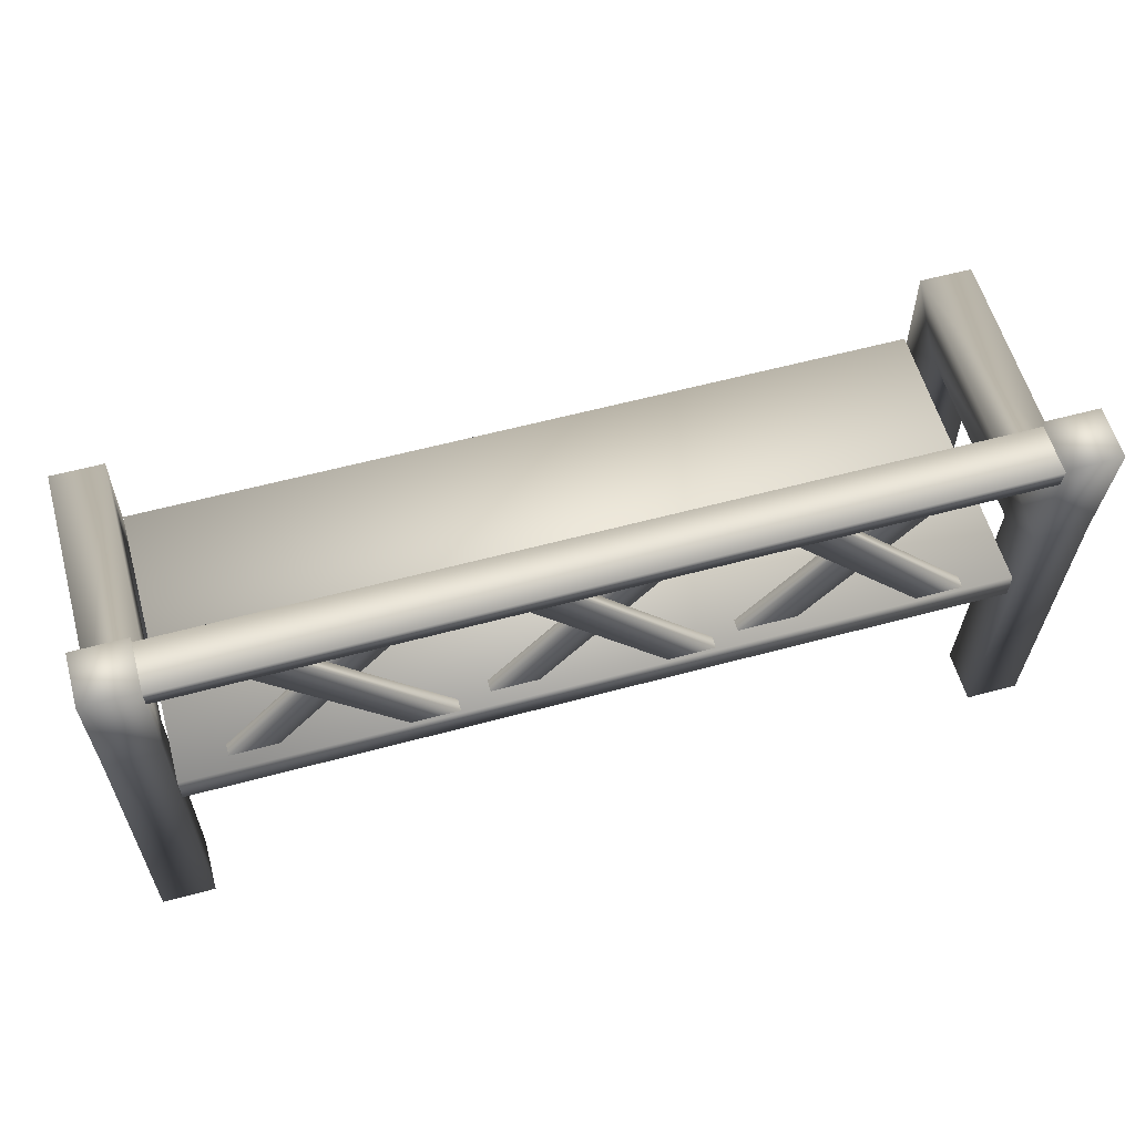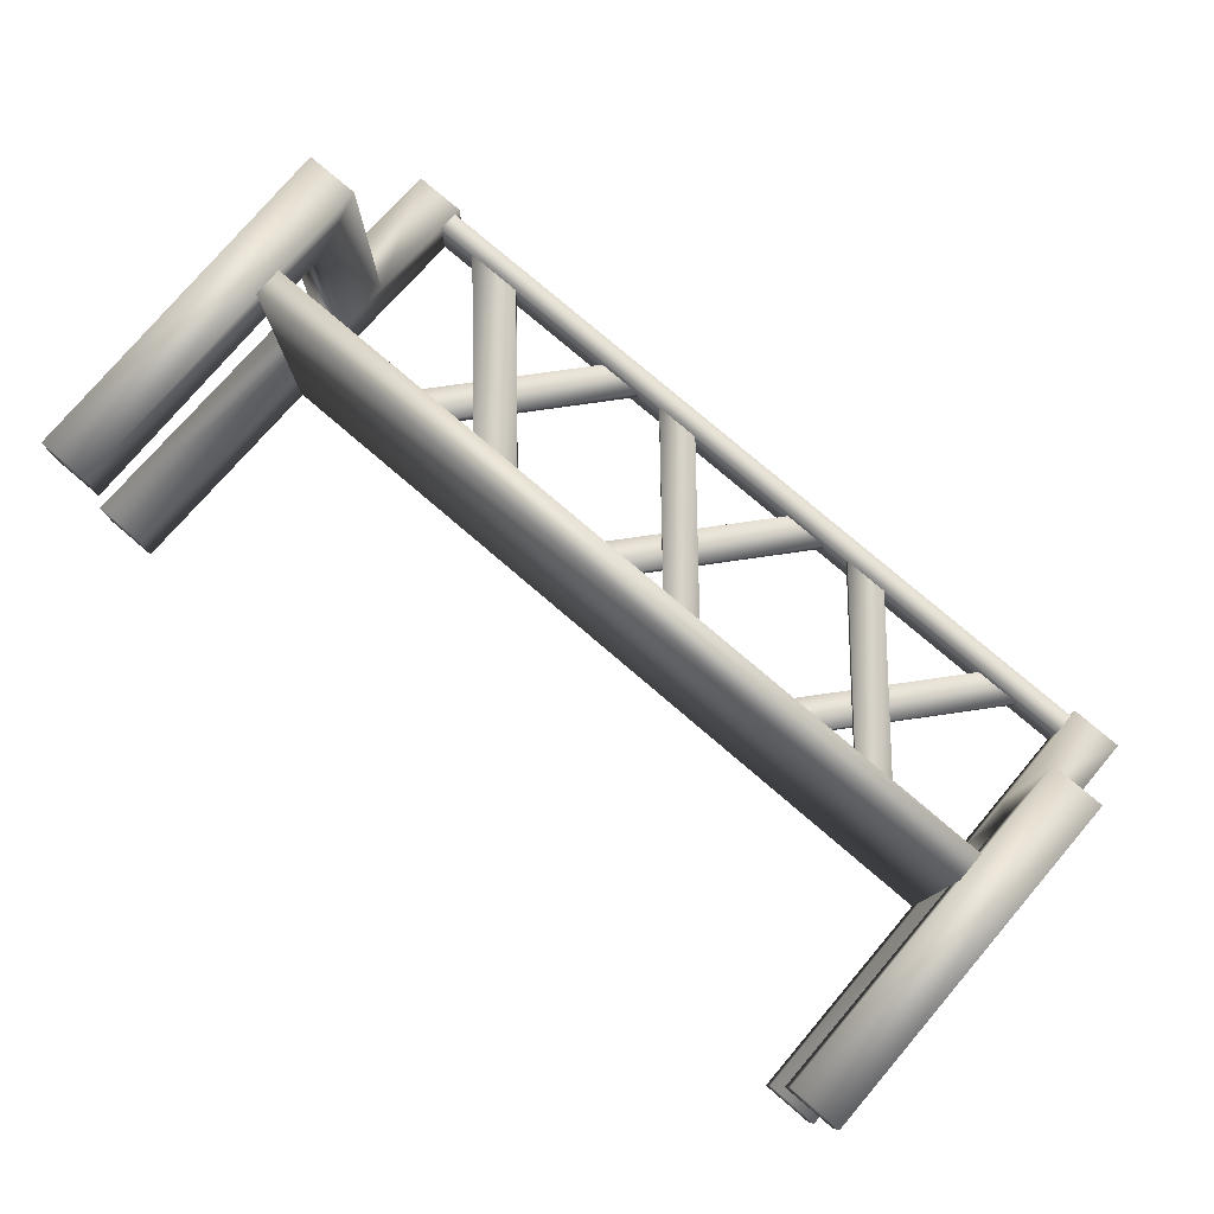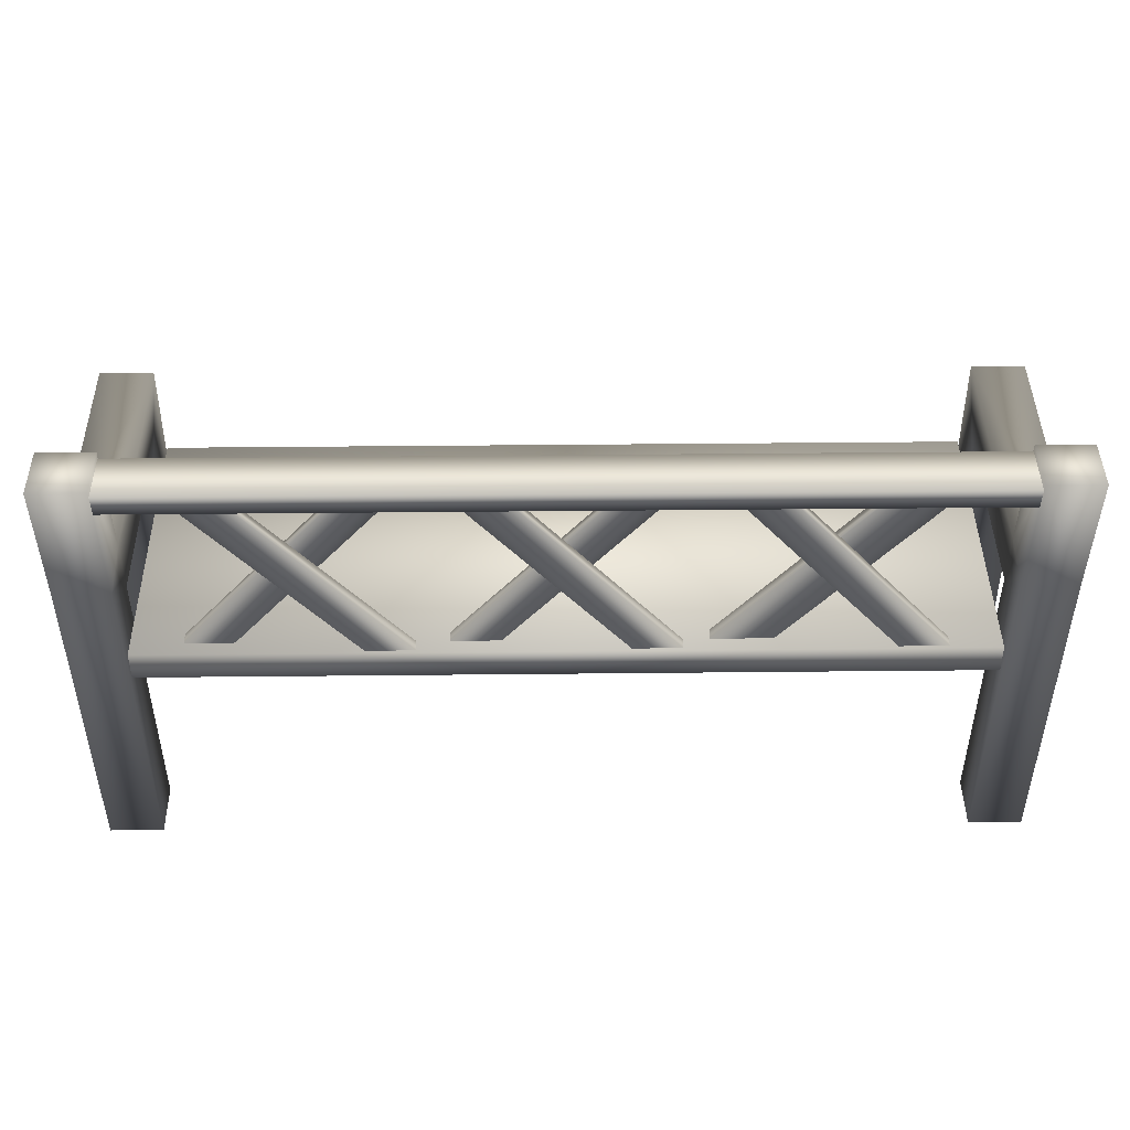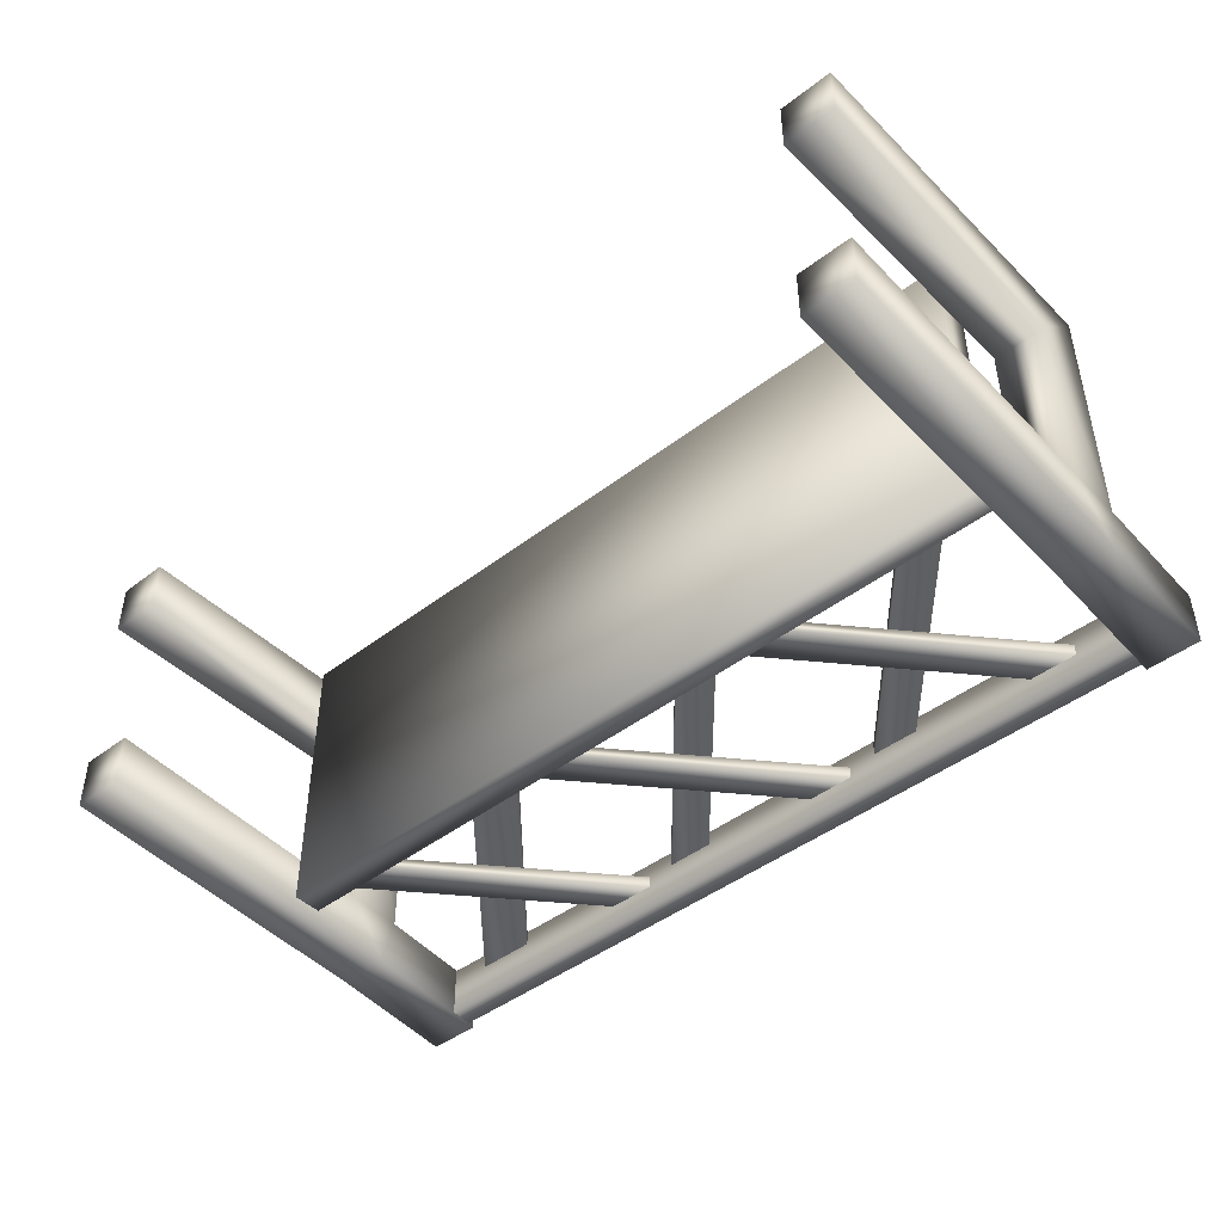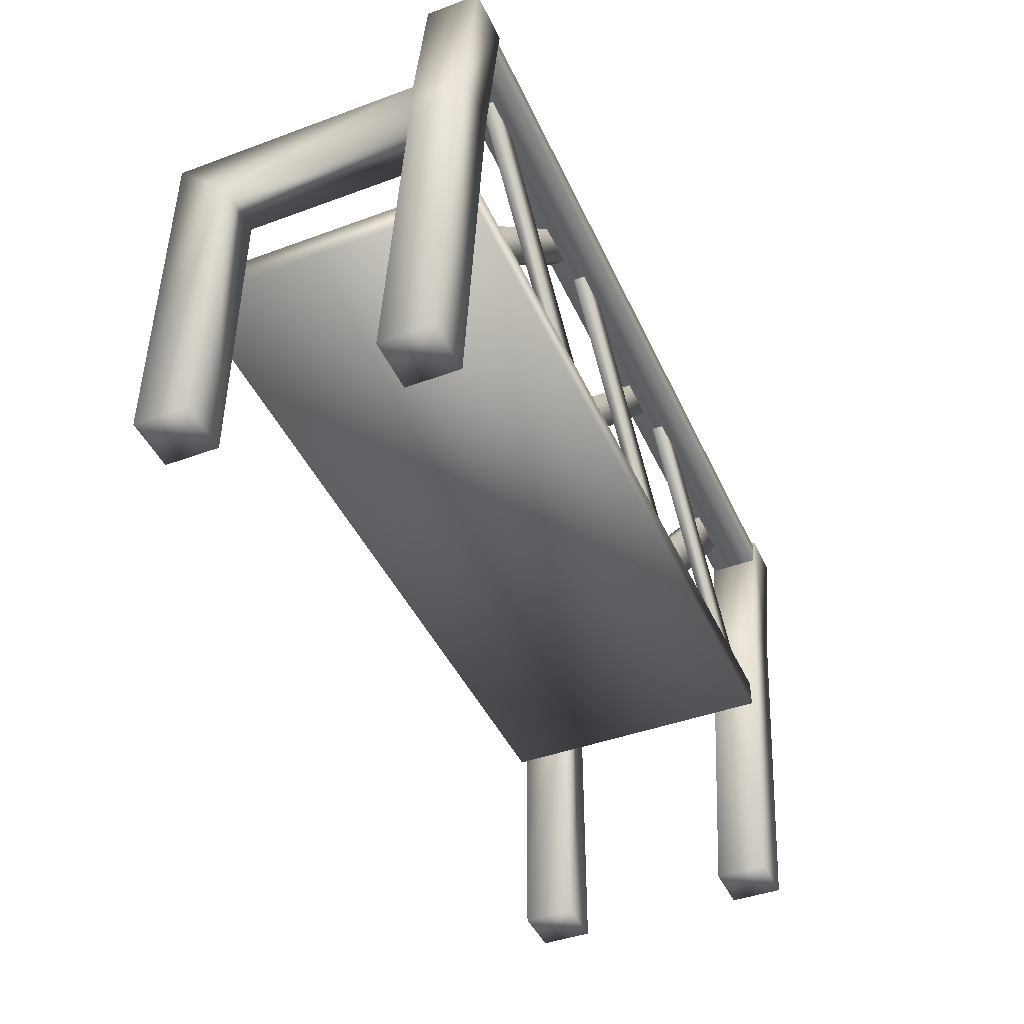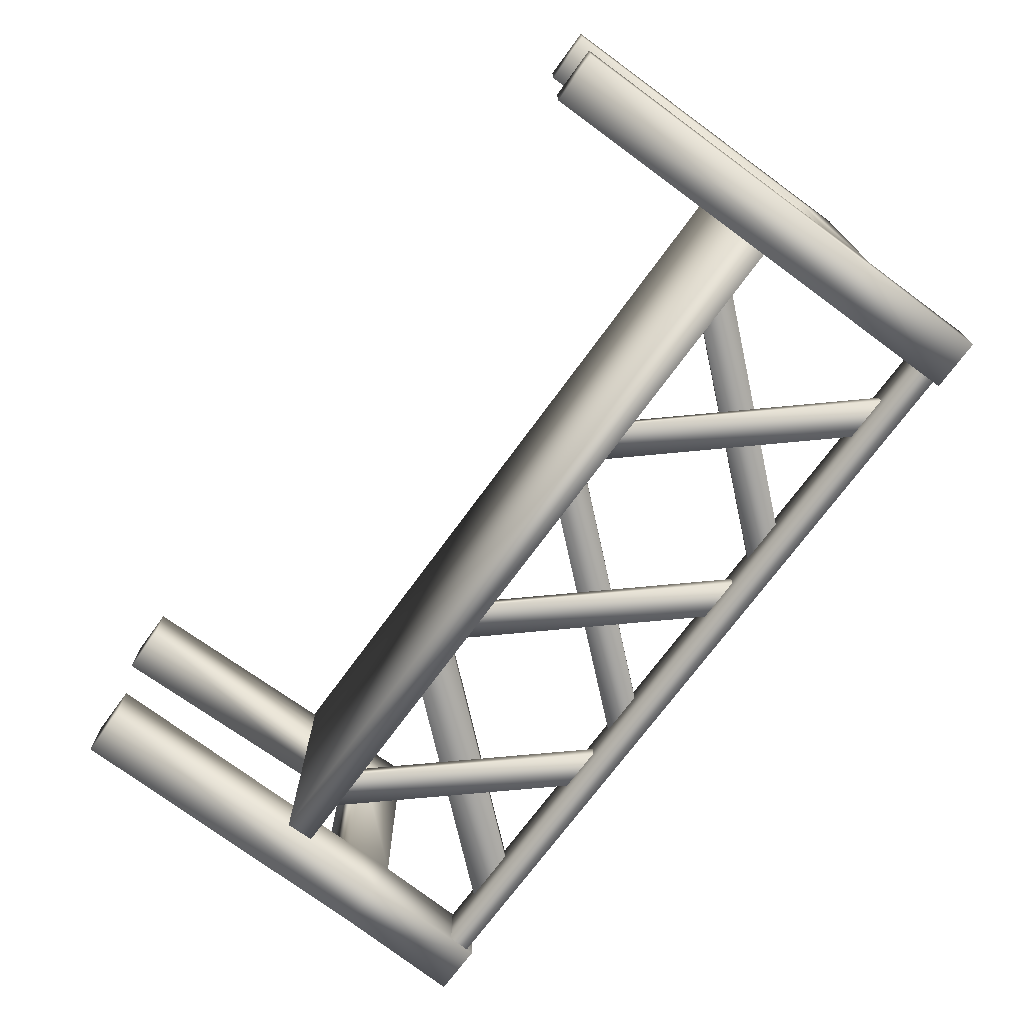
<metadata>
{"format":"obj","ext":"obj","renderer":"f3d","projection":"perspective","resolution":1024,"background":"white","views":[{"elev":58.6,"azim":164.4,"up":"+Y"},{"elev":78.1,"azim":40.5,"up":"+Z"},{"elev":43.0,"azim":179.3,"up":"+Y"},{"elev":-44.7,"azim":41.8,"up":"+Z"},{"elev":-43.6,"azim":113.4,"up":"+Y"},{"elev":-71.6,"azim":54.0,"up":"+Z"}]}
</metadata>
<code>
o bench_03
v -0.305 0.76 -0.2176
v -0.605 0.42 -0.2376
v -0.605 0.42 -0.2176
v -0.305 0.76 -0.2376
v -0.525 0.42 -0.2376
v -0.225 0.76 -0.2376
v -0.525 0.42 -0.2176
v -0.215 0.42 -0.2176
v -0.515 0.76 -0.1976
v -0.215 0.42 -0.1976
v -0.315 0.42 -0.1976
v -0.615 0.76 -0.1976
v -0.315 0.42 -0.2176
v -0.515 0.76 -0.2176
v 0.11 0.76 -0.2176
v -0.19 0.42 -0.2376
v -0.19 0.42 -0.2176
v 0.11 0.76 -0.2376
v -0.11 0.42 -0.2376
v 0.19 0.76 -0.2376
v -0.11 0.42 -0.2176
v -0.11 0.76 -0.2176
v 0.19 0.42 -0.1976
v 0.19 0.42 -0.2176
v -0.11 0.76 -0.1976
v 0.11 0.42 -0.1976
v -0.19 0.76 -0.1976
v 0.11 0.42 -0.2176
v 0.525 0.76 -0.2176
v 0.225 0.42 -0.2376
v 0.225 0.42 -0.2176
v 0.525 0.76 -0.2376
v 0.305 0.42 -0.2376
v 0.605 0.76 -0.2376
v 0.305 0.42 -0.2176
v 0.305 0.76 -0.2176
v 0.605 0.42 -0.1976
v 0.605 0.42 -0.2176
v 0.305 0.76 -0.1976
v 0.525 0.42 -0.1976
v 0.225 0.76 -0.1976
v 0.525 0.42 -0.2176
v -0.68 0.43 0.2574
v -0.68 0.38 -0.2426
v -0.68 0.38 0.2574
v -0.77 -0 0.2474
v -0.77 0.51 0.1574
v -0.77 -0 0.1574
v -0.68 0.6 0.2474
v -0.68 -0 0.2474
v 0.68 0.43 -0.2426
v 0.68 0.38 -0.2426
v -0.68 -0 0.1574
v 0.68 0.38 0.2574
v -0.68 0.51 0.1574
v -0.682 0.7527 -0.2787
v 0.682 0.7887 -0.2827
v 0.682 0.7527 -0.2787
v -0.77 0.51 -0.1726
v -0.77 0 -0.2326
v -0.77 0 -0.1426
v -0.68 0.51 -0.1726
v -0.68 0 -0.1426
v -0.68 0 -0.2326
v -0.77 0.58 -0.2641
v -0.68 0.6 -0.1756
v -0.77 0.8 -0.1956
v -0.77 0.6 -0.1756
v -0.68 0.58 -0.2641
v -0.77 0.8 -0.2856
v -0.68 0.8 -0.1956
v -0.68 0.8 -0.2856
v -0.77 0.6 0.2474
v 0.682 0.7527 -0.1927
v 0.682 0.7887 -0.1967
v -0.682 0.7887 -0.2827
v -0.682 0.7887 -0.1967
v -0.682 0.7527 -0.1927
v 0.68 0.43 0.2574
v 0.77 -0 0.2474
v 0.77 0.51 0.1574
v 0.77 0.6 0.2474
v 0.68 0.6 0.2474
v 0.68 -0 0.2474
v 0.68 -0 0.1574
v 0.77 -0 0.1574
v 0.68 0.51 0.1574
v 0.77 0 -0.2326
v 0.77 0.51 -0.1726
v 0.77 0 -0.1426
v 0.68 0.51 -0.1726
v 0.68 0 -0.1426
v 0.68 0 -0.2326
v 0.77 0.58 -0.2641
v 0.68 0.58 -0.2641
v 0.77 0.8 -0.1956
v 0.68 0.6 -0.1756
v 0.77 0.6 -0.1756
v 0.68 0.8 -0.1956
v 0.77 0.8 -0.2856
v 0.68 0.8 -0.2856
v -0.68 0.43 -0.2426
v -0.225 0.76 -0.2176
v -0.615 0.76 -0.2176
v 0.19 0.76 -0.2176
v -0.19 0.76 -0.2176
v 0.605 0.76 -0.2176
v 0.225 0.76 -0.2176
f 1 2 3
f 4 5 2
f 6 7 5
f 7 1 3
f 8 9 10
f 9 11 10
f 12 13 11
f 13 14 8
f 15 16 17
f 18 19 16
f 20 21 19
f 21 15 17
f 22 23 24
f 25 26 23
f 27 28 26
f 28 22 24
f 29 30 31
f 32 33 30
f 34 35 33
f 35 29 31
f 36 37 38
f 39 40 37
f 41 42 40
f 42 36 38
f 43 44 45
f 46 47 48
f 49 46 50
f 44 51 52
f 53 46 48
f 54 44 52
f 47 53 48
f 54 43 45
f 55 50 53
f 56 57 58
f 59 60 61
f 62 61 63
f 64 61 60
f 65 64 60
f 64 62 63
f 66 67 68
f 65 59 68
f 62 69 66
f 70 71 72
f 65 72 69
f 66 72 71
f 68 70 65
f 49 68 73
f 55 66 49
f 47 62 55
f 47 68 59
f 74 56 58
f 75 76 77
f 74 77 78
f 52 79 54
f 80 81 82
f 80 83 84
f 80 85 86
f 85 81 86
f 84 87 85
f 88 89 90
f 90 91 92
f 90 93 88
f 93 94 88
f 93 91 95
f 96 97 98
f 94 98 89
f 91 97 95
f 99 100 101
f 101 94 95
f 97 101 95
f 100 98 94
f 98 83 82
f 97 87 83
f 91 81 87
f 81 98 82
f 79 102 43
f 1 4 2
f 4 6 5
f 6 103 7
f 7 103 1
f 8 14 9
f 9 12 11
f 12 104 13
f 13 104 14
f 15 18 16
f 18 20 19
f 20 105 21
f 21 105 15
f 22 25 23
f 25 27 26
f 27 106 28
f 28 106 22
f 29 32 30
f 32 34 33
f 34 107 35
f 35 107 29
f 36 39 37
f 39 41 40
f 41 108 42
f 42 108 36
f 43 102 44
f 46 73 47
f 49 73 46
f 44 102 51
f 53 50 46
f 54 45 44
f 47 55 53
f 54 79 43
f 55 49 50
f 56 76 57
f 59 65 60
f 62 59 61
f 64 63 61
f 65 69 64
f 64 69 62
f 66 71 67
f 70 67 71
f 65 70 72
f 66 69 72
f 68 67 70
f 49 66 68
f 55 62 66
f 47 59 62
f 47 73 68
f 74 78 56
f 75 57 76
f 74 75 77
f 52 51 79
f 80 86 81
f 80 82 83
f 80 84 85
f 85 87 81
f 84 83 87
f 88 94 89
f 90 89 91
f 90 92 93
f 93 95 94
f 93 92 91
f 96 99 97
f 99 96 100
f 101 100 94
f 97 99 101
f 100 96 98
f 98 97 83
f 97 91 87
f 91 89 81
f 81 89 98
f 79 51 102

</code>
